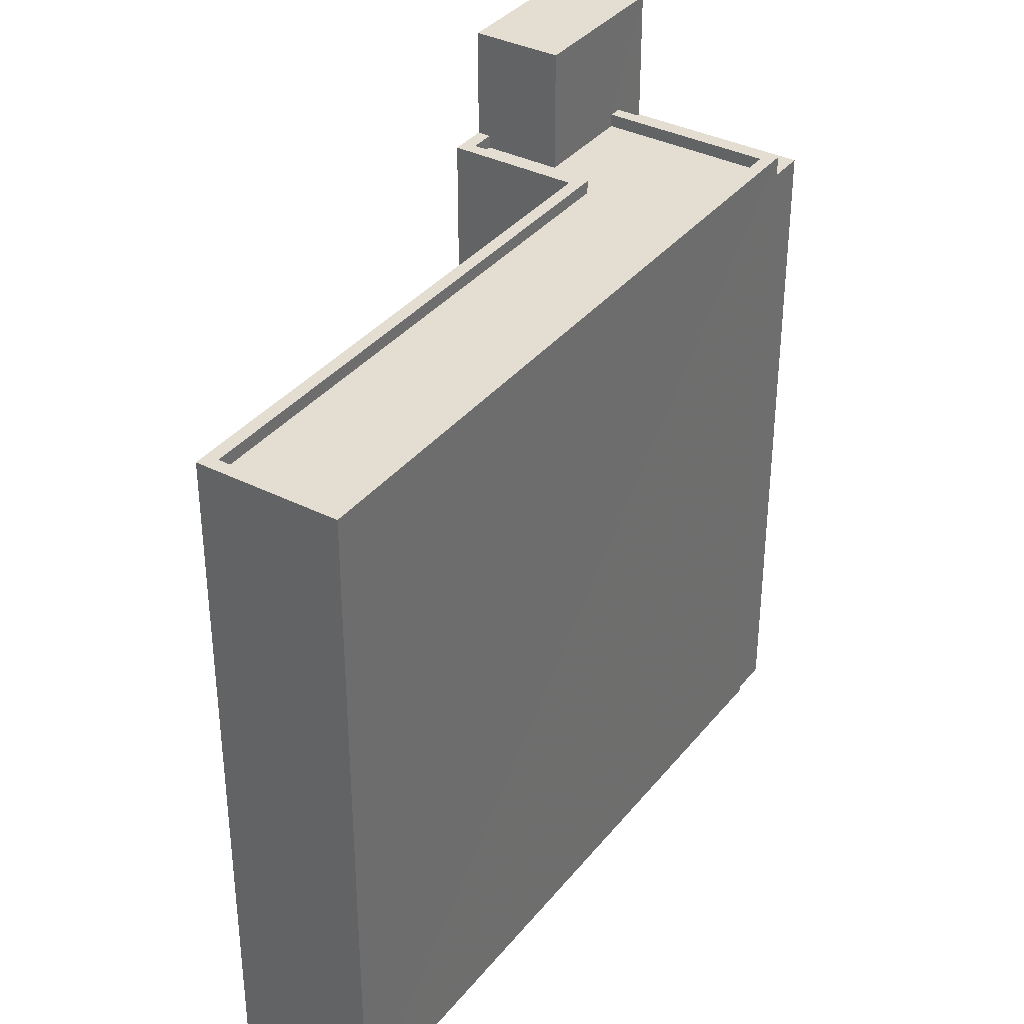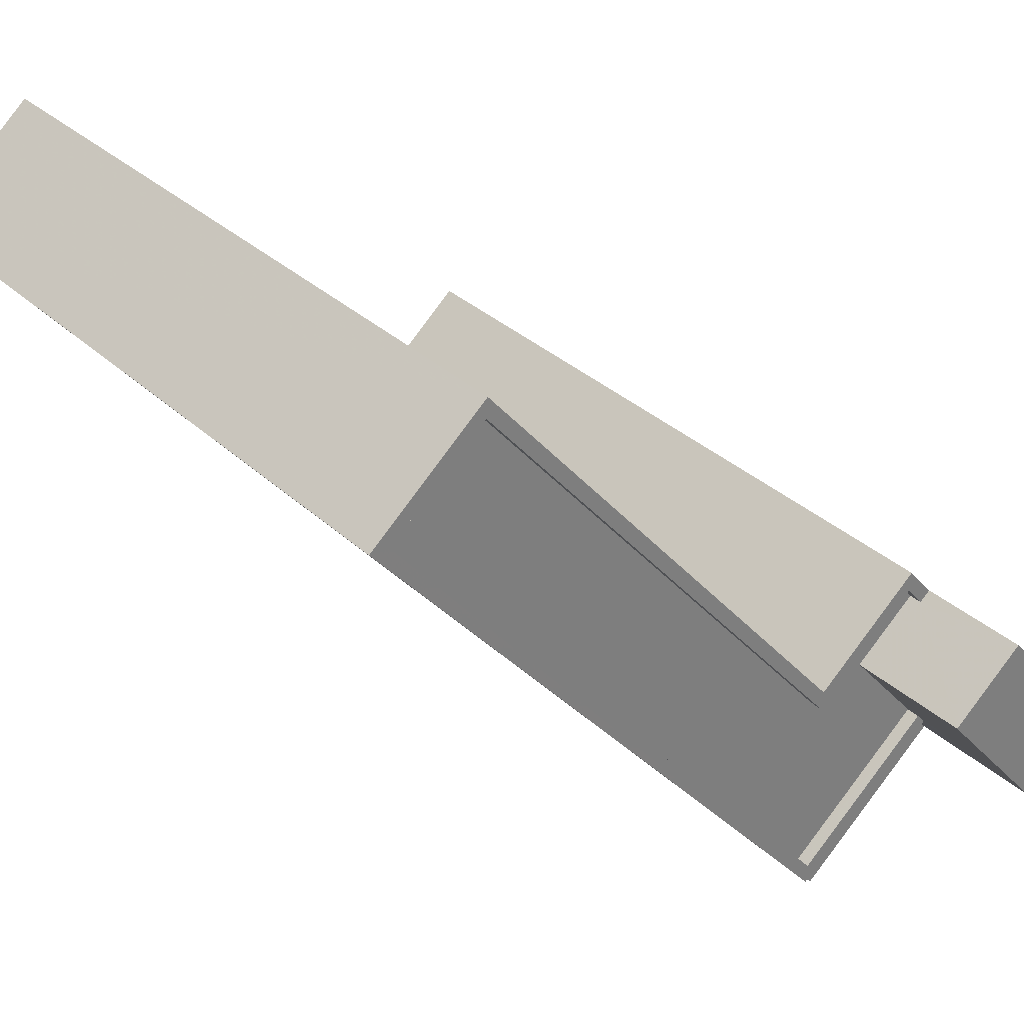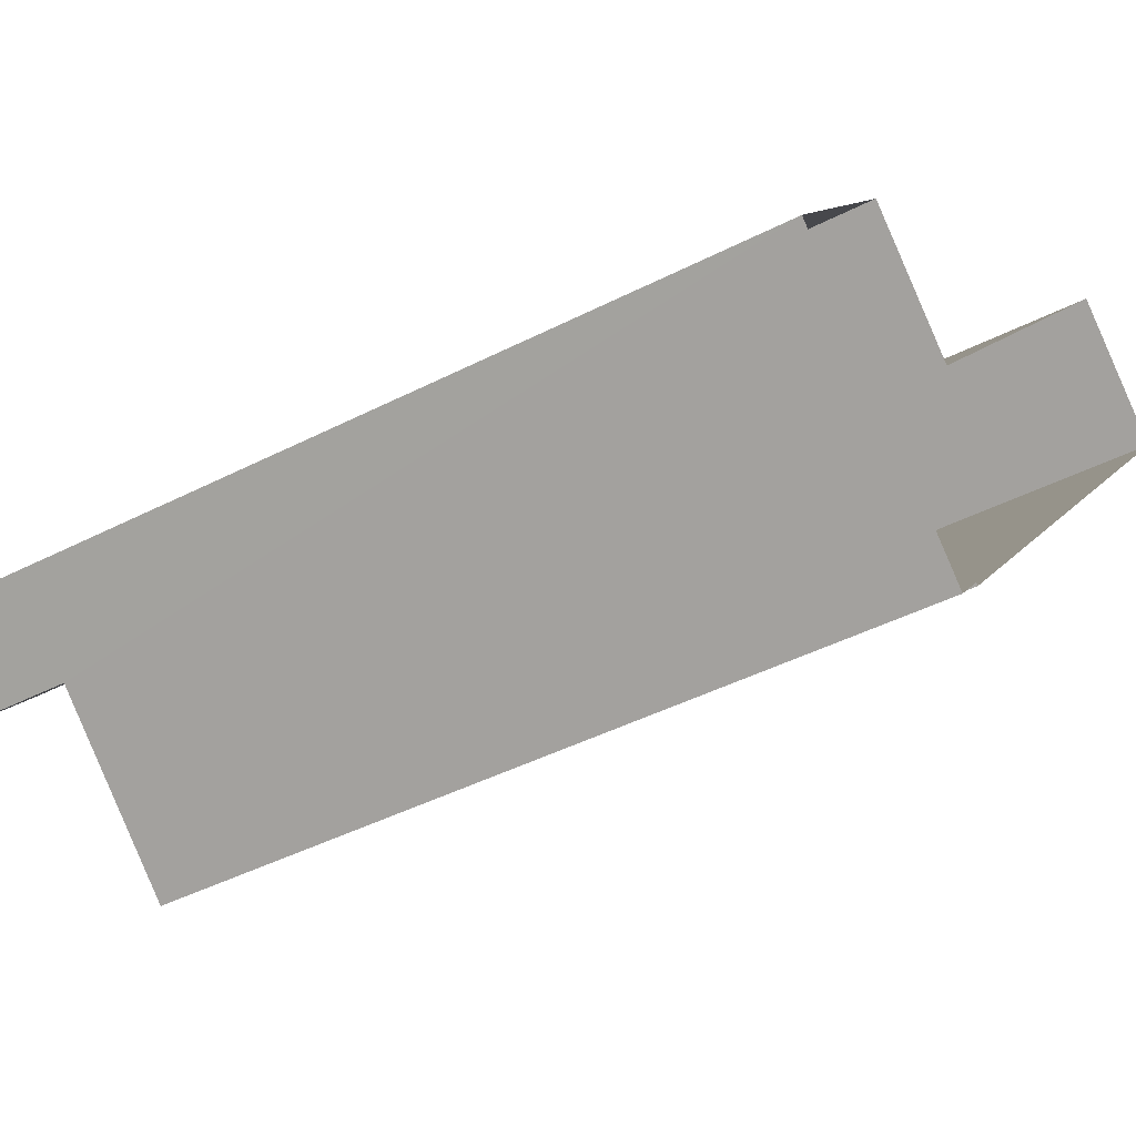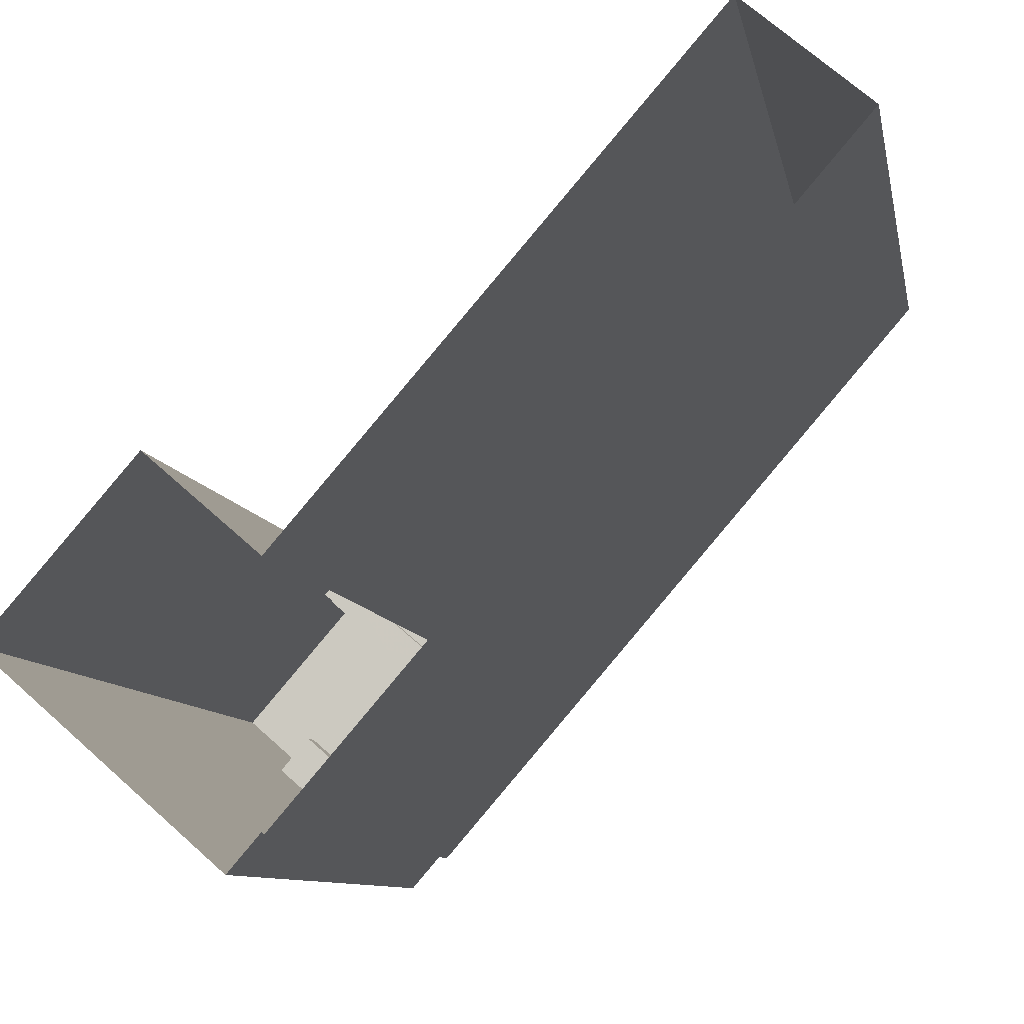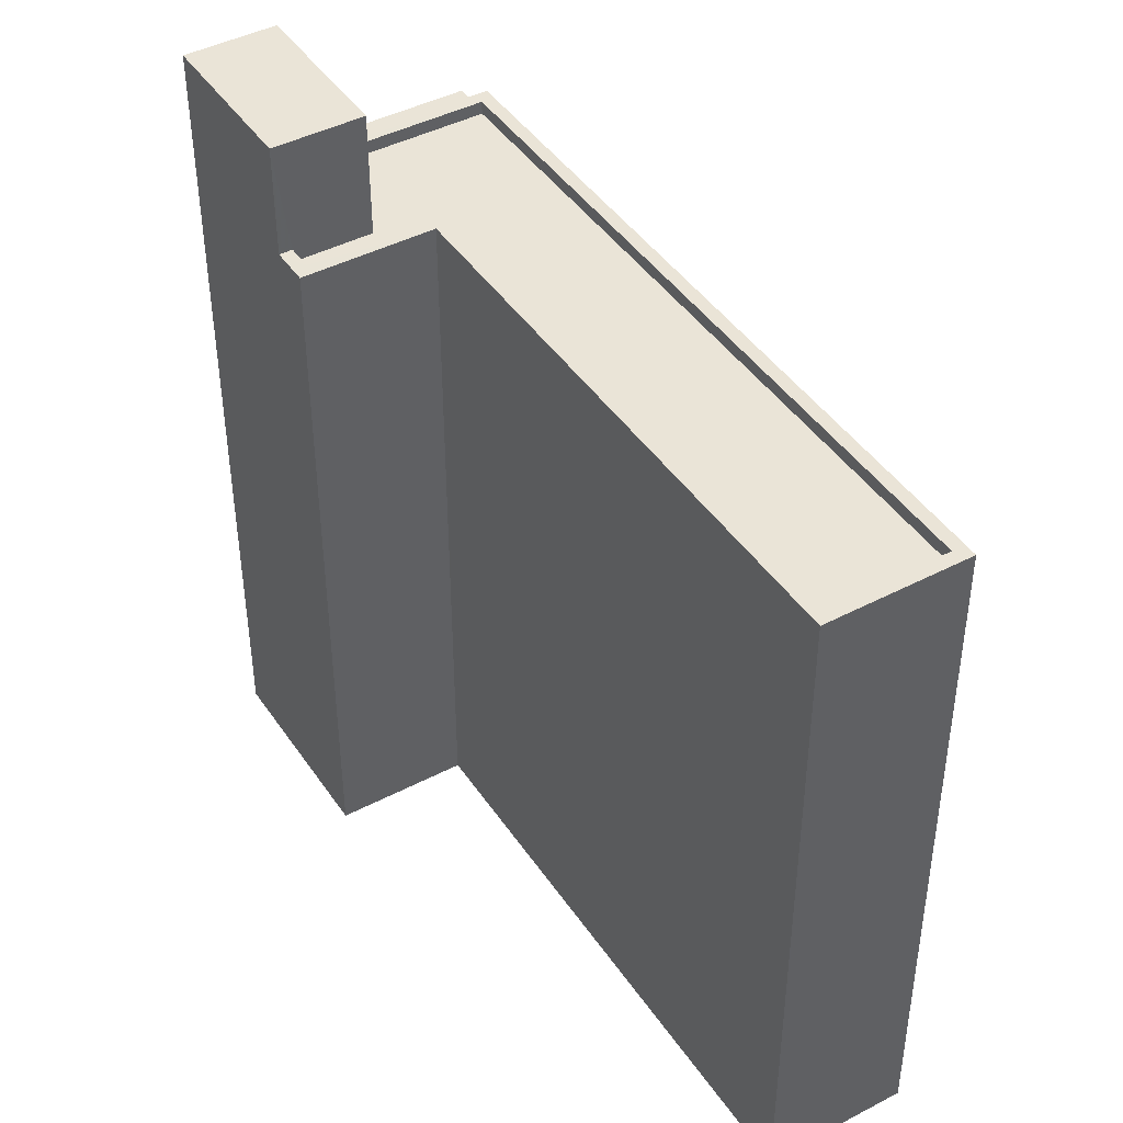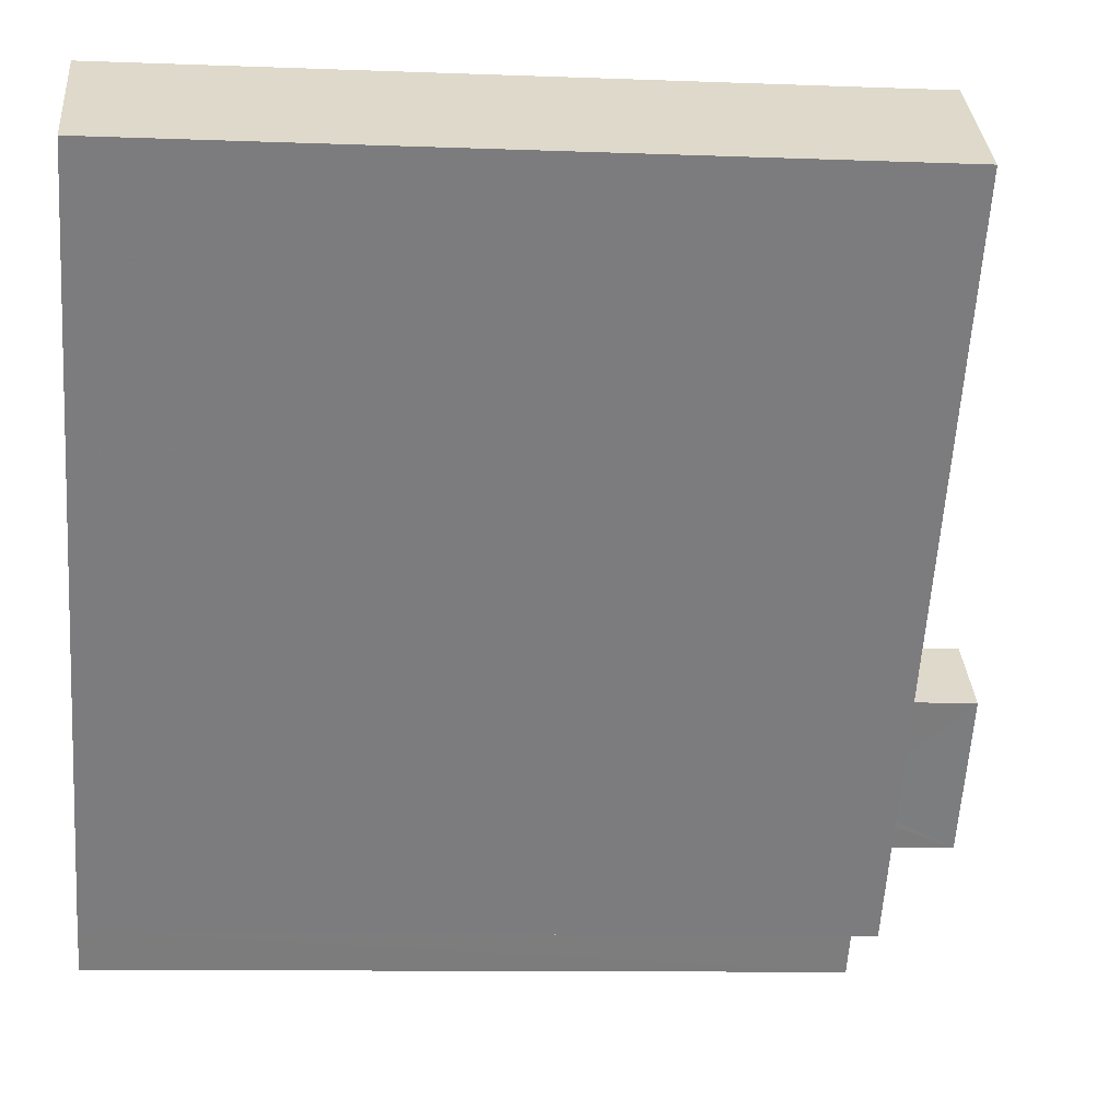
<metadata>
{"format":"obj","ext":"obj","renderer":"f3d","projection":"perspective","resolution":1024,"background":"white","views":[{"elev":36.2,"azim":-105.6,"up":"+Z"},{"elev":32.0,"azim":-37.7,"up":"+Y"},{"elev":-43.1,"azim":121.4,"up":"+Y"},{"elev":-8.9,"azim":-169.7,"up":"+Y"},{"elev":43.7,"azim":-170.7,"up":"+Z"},{"elev":-9.6,"azim":-95.7,"up":"+Y"}]}
</metadata>
<code>
v -8905 -3.652e+04 11.21
v -8903 -3.651e+04 11.21
v -8894 -3.652e+04 11.2
v -8894 -3.653e+04 11.2
v -8892 -3.652e+04 11.2
v -8889 -3.652e+04 11.2
v -8894 -3.653e+04 11.2
v -8893 -3.653e+04 11.2
v -8890 -3.653e+04 26.6
v -8894 -3.653e+04 26.6
v -8893 -3.653e+04 26.6
v -8891 -3.653e+04 26.6
v -8889 -3.652e+04 29.65
v -8891 -3.652e+04 29.65
v -8893 -3.652e+04 29.65
v -8890 -3.653e+04 29.65
v -8891 -3.652e+04 26.84
v -8892 -3.652e+04 26.84
v -8893 -3.652e+04 26.84
v -8891 -3.653e+04 26.83
v -8894 -3.652e+04 26.84
v -8894 -3.653e+04 26.84
v -8905 -3.652e+04 26.85
v -8903 -3.651e+04 26.84
v -8891 -3.652e+04 27.14
v -8892 -3.652e+04 27.14
v -8892 -3.652e+04 27.14
v -8891 -3.653e+04 27.13
v -8891 -3.653e+04 27.13
v -8894 -3.653e+04 27.14
v -8894 -3.653e+04 27.14
v -8894 -3.652e+04 27.14
v -8903 -3.651e+04 27.14
v -8903 -3.651e+04 27.14
v -8905 -3.652e+04 27.15
v -8905 -3.652e+04 27.15
v -8891 -3.652e+04 27.14
v -8894 -3.652e+04 27.14
f 1 2 3
f 1 3 4
f 3 5 6
f 7 6 8
f 4 3 7
f 7 3 6
f 9 10 11
f 9 12 10
f 13 14 15
f 16 13 15
f 17 18 19
f 20 19 21
f 20 21 22
f 22 21 23
f 23 21 24
f 19 18 21
f 25 26 27
f 28 29 30
f 28 30 31
f 32 33 34
f 27 26 32
f 35 33 36
f 25 27 37
f 31 35 36
f 38 27 32
f 31 30 35
f 34 33 35
f 34 38 32
f 7 8 11
f 10 7 11
f 9 6 13
f 13 16 9
f 8 6 9
f 11 8 9
f 17 19 37
f 25 37 14
f 14 37 15
f 37 19 15
f 12 9 28
f 9 16 28
f 20 29 19
f 19 29 15
f 29 16 15
f 28 16 29
f 5 26 25
f 5 25 6
f 25 13 6
f 25 14 13
f 31 1 4
f 31 36 1
f 33 2 1
f 36 33 1
f 32 3 2
f 33 32 2
f 3 26 5
f 3 32 26
f 12 28 10
f 7 10 4
f 4 10 31
f 10 28 31
f 29 22 30
f 29 20 22
f 30 22 23
f 35 30 23
f 34 23 24
f 34 35 23
f 38 24 21
f 38 34 24
f 27 38 21
f 18 27 21
f 37 27 18
f 17 37 18

</code>
